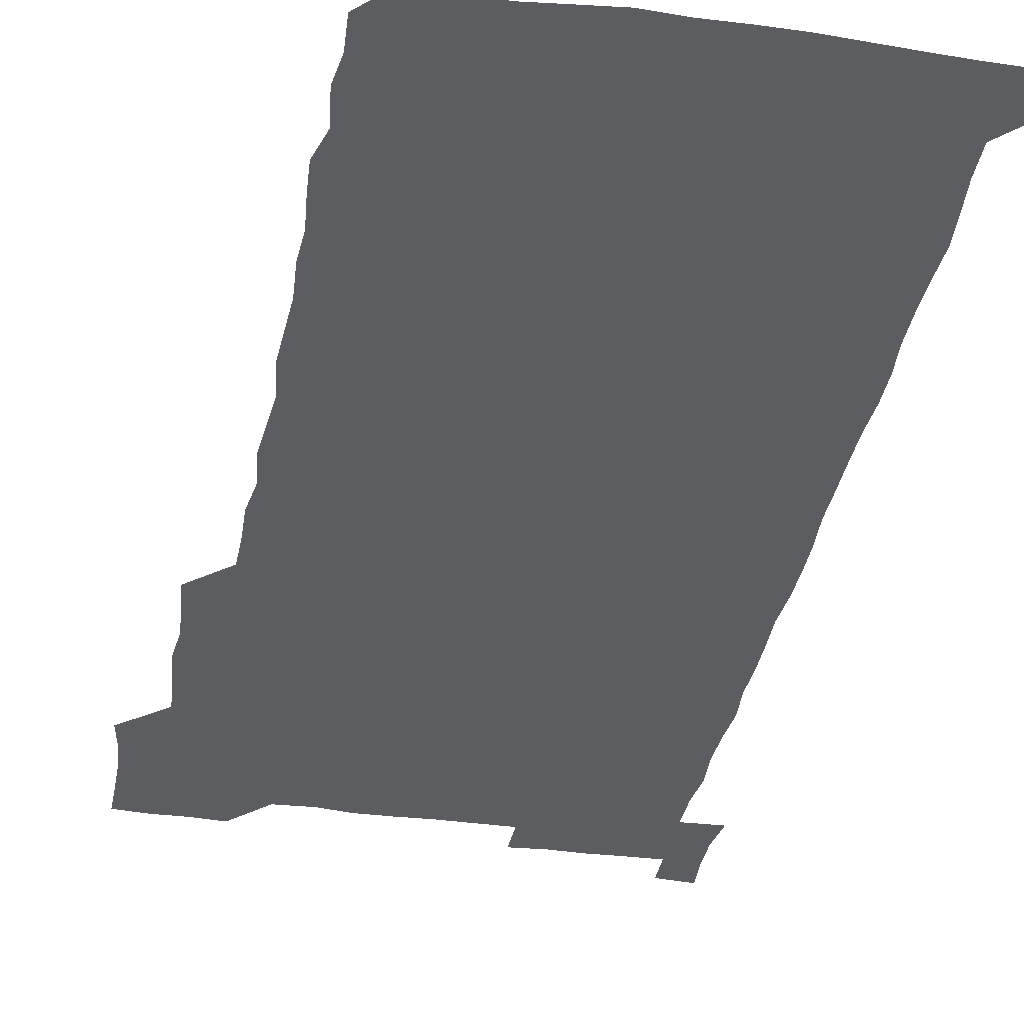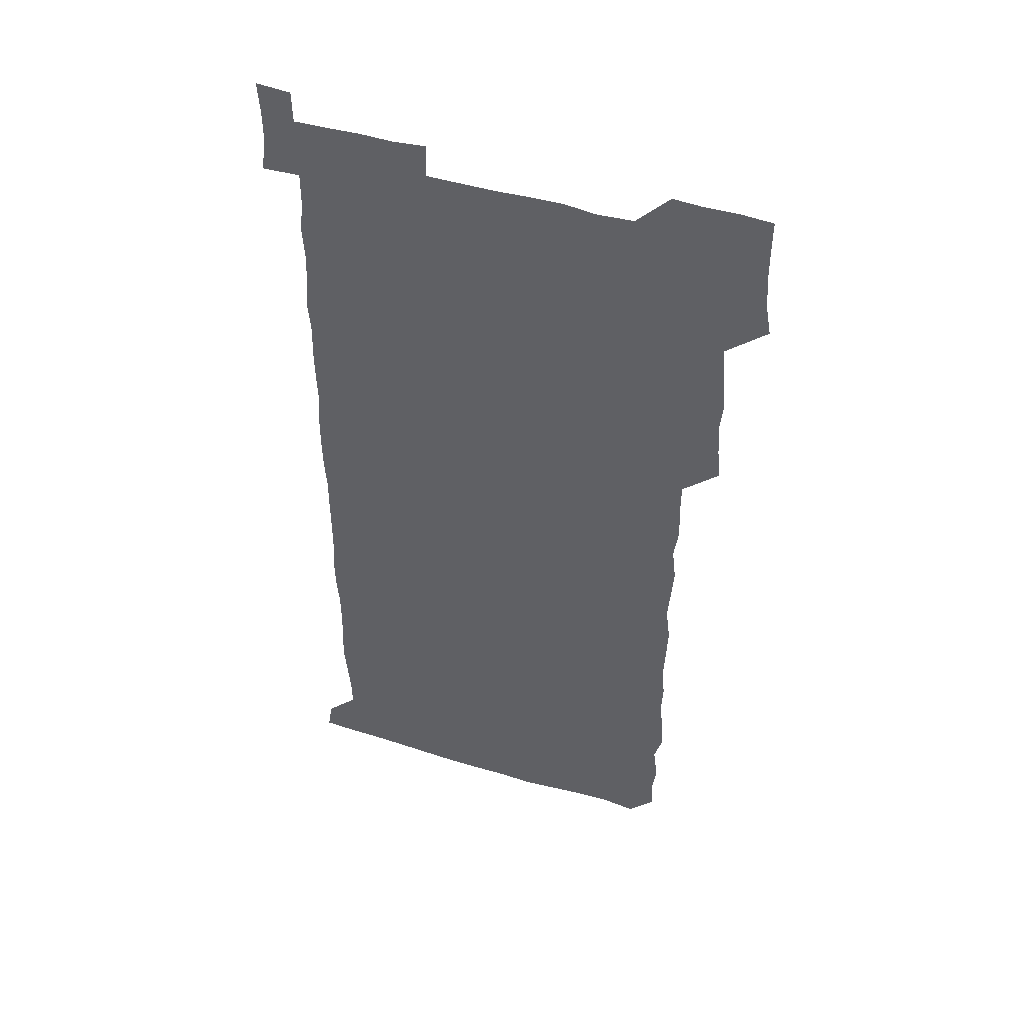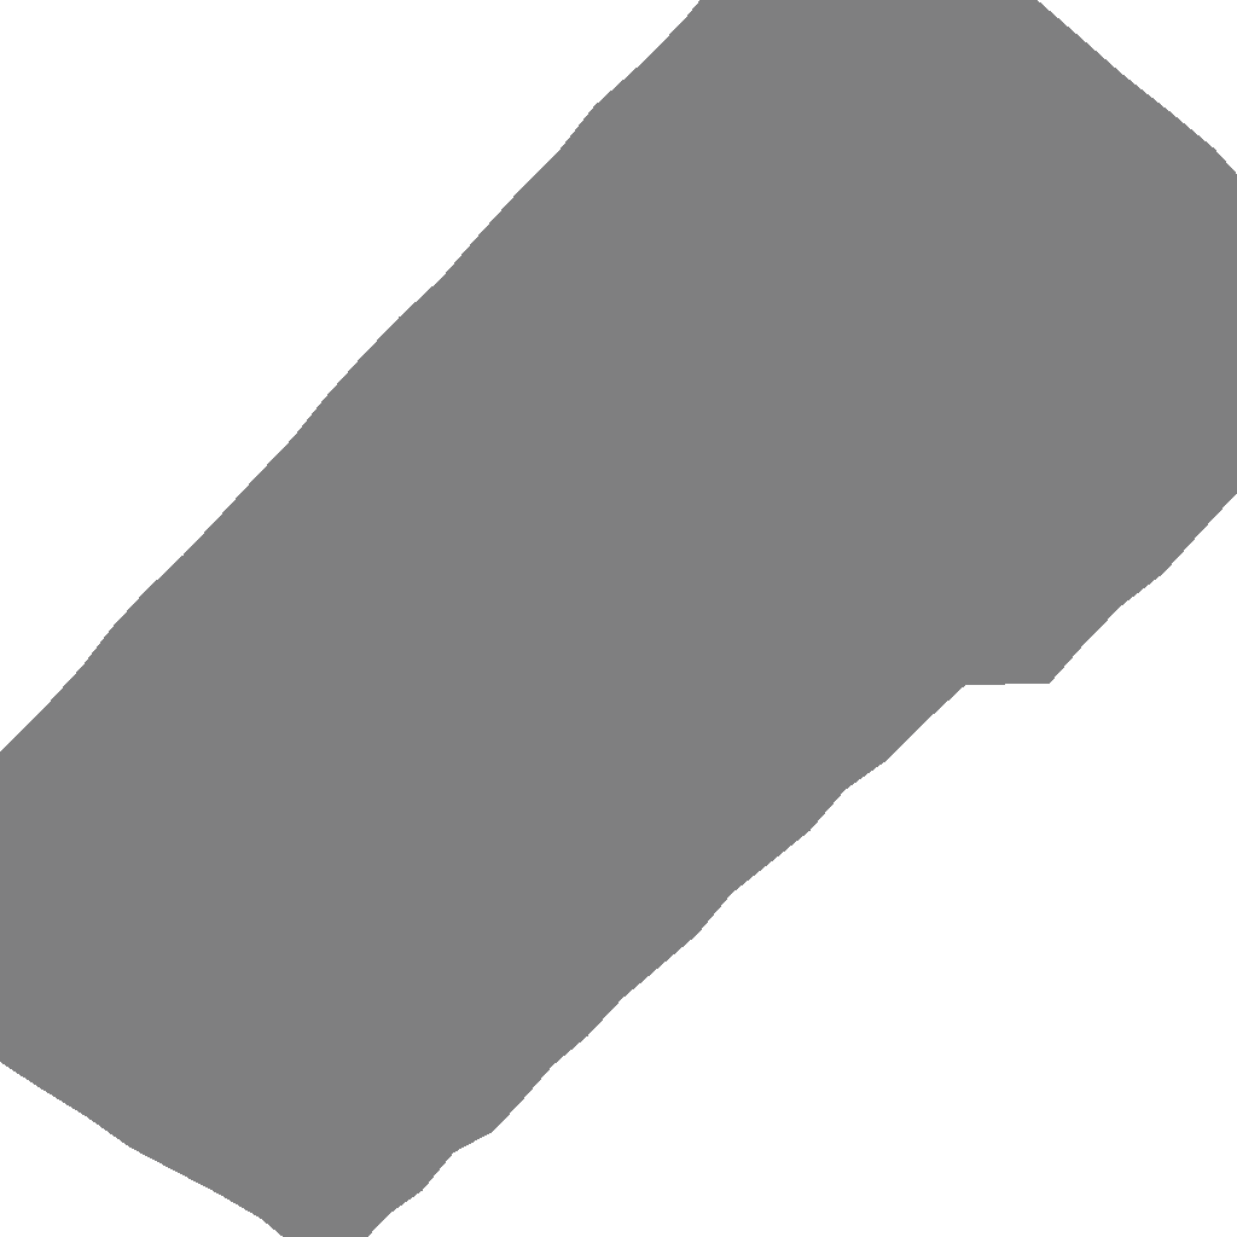
<metadata>
{"format":"obj","ext":"obj","renderer":"f3d","projection":"perspective","resolution":1024,"background":"white","views":[{"elev":-35.9,"azim":-10.6,"up":"+Z"},{"elev":47.7,"azim":-161.0,"up":"+Y"},{"elev":-59.7,"azim":138.9,"up":"+Z"}]}
</metadata>
<code>
v 462.5 527.4 0
v 464.9 540.6 0
v 466 555.7 0
v 466.2 570.8 0
v 466.1 586.1 0
v 477.1 435 0
v 478.7 449.2 0
v 479.7 464.4 0
v 478.3 479.1 0
v 479.8 494.6 0
v 481.3 511.2 0
v 481.9 525.9 0
v 479.4 540.8 0
v 483.3 554.7 0
v 481.8 570 0
v 480.6 587.1 0
v 494.4 162.2 0
v 495.3 177.4 0
v 493.6 190.2 0
v 495.7 207.1 0
v 492 220.8 0
v 493 234.9 0
v 494.5 250 0
v 493.8 264.5 0
v 495 280.9 0
v 494.3 296.8 0
v 493.7 311.1 0
v 495.8 328.1 0
v 494.6 343.3 0
v 493.6 357.6 0
v 495.3 373.8 0
v 493.3 388.7 0
v 493.9 404.2 0
v 493.8 419.8 0
v 496.4 436.1 0
v 495.9 450.8 0
v 497 465.8 0
v 496.5 480.7 0
v 495.8 495.6 0
v 497.1 511 0
v 496.8 525.9 0
v 497.5 540.5 0
v 496.8 555.5 0
v 496.1 570.7 0
v 495.3 586.7 0
v 506.8 149 0
v 511.5 166.6 0
v 513.8 182 0
v 511.2 195.5 0
v 512.2 210.5 0
v 511.9 225.5 0
v 513.4 241.4 0
v 513.5 256.4 0
v 512.9 271.2 0
v 512 285.4 0
v 512 300.4 0
v 510 314.6 0
v 511.1 330 0
v 511.6 345.5 0
v 511.3 360.6 0
v 511.6 375.7 0
v 512.5 391.3 0
v 512.7 406.2 0
v 510.2 420.8 0
v 511.3 436.1 0
v 512.2 451.4 0
v 511.9 466.1 0
v 510.2 480.9 0
v 511.7 495.9 0
v 511.7 510.9 0
v 512.3 525.6 0
v 511.9 540.5 0
v 511.3 555.6 0
v 510.5 570.4 0
v 509.1 587.5 0
v 522.4 151 0
v 525.8 166.5 0
v 528.4 183.3 0
v 526.4 196.2 0
v 527.5 211.9 0
v 527.8 227.2 0
v 527.7 242 0
v 527.8 257 0
v 527.7 271.9 0
v 527.4 286.6 0
v 527.1 301.5 0
v 527.2 316.7 0
v 527.5 331.7 0
v 527.3 346.6 0
v 526.9 361.4 0
v 526.8 376.4 0
v 527 391.4 0
v 526.8 406.3 0
v 526.4 421.3 0
v 526.5 436.4 0
v 525.8 451.1 0
v 526 466 0
v 527.9 481.4 0
v 526.9 496.1 0
v 526.8 510.9 0
v 526.7 525.7 0
v 527.1 540.2 0
v 526.4 555.1 0
v 524.2 571.9 0
v 537.9 150.1 0
v 541.2 167.1 0
v 542 182.6 0
v 543.3 198.9 0
v 542.8 213.1 0
v 542.7 227.7 0
v 542.5 242.4 0
v 542.1 256.9 0
v 541.9 271.7 0
v 542.1 286.9 0
v 541.8 301.7 0
v 542.3 317.2 0
v 541.7 331.5 0
v 541.7 346.5 0
v 541.6 361.3 0
v 542.1 376.9 0
v 541.3 391.2 0
v 542.5 407 0
v 541.8 421.5 0
v 542 436.6 0
v 542.2 451.6 0
v 542 466.4 0
v 541.7 481.3 0
v 541.6 496.1 0
v 541.7 510.8 0
v 541.3 525.6 0
v 542.5 539.7 0
v 541.1 555.7 0
v 540.3 570.9 0
v 553.5 148.4 0
v 555.6 165.2 0
v 556.8 183.4 0
v 557.5 199.3 0
v 557.2 212.7 0
v 557.4 227.9 0
v 556.8 242.1 0
v 556.9 257.2 0
v 556.8 271.9 0
v 556.4 286.5 0
v 556.8 302.1 0
v 556.3 316.4 0
v 556.6 331.6 0
v 556.5 346.5 0
v 555.8 360.5 0
v 556.5 376.5 0
v 556.3 391.3 0
v 556.8 406.7 0
v 556.6 421.5 0
v 556.3 436.2 0
v 556.6 451.4 0
v 556.6 466.2 0
v 556.4 481.1 0
v 556.4 496 0
v 556.4 510.8 0
v 556.3 525.6 0
v 556.9 539.7 0
v 556.3 554.7 0
v 554.9 572.7 0
v 567.9 146.8 0
v 571.2 167.6 0
v 571.3 182 0
v 571.4 197.9 0
v 572.1 214.5 0
v 572 228.1 0
v 571.5 242 0
v 571.5 256.9 0
v 571.6 272 0
v 571.5 286.9 0
v 571.4 301.9 0
v 571.6 317.1 0
v 571.4 331.8 0
v 570.6 345.9 0
v 571.7 362.2 0
v 571.7 377.2 0
v 571.5 391.7 0
v 571.5 406.6 0
v 571.4 421.5 0
v 571.3 436.4 0
v 571.6 451.5 0
v 571.1 466.3 0
v 571.2 481.1 0
v 571.5 496.1 0
v 571.4 510.8 0
v 571.3 525.6 0
v 571.3 540.3 0
v 571.1 555.4 0
v 570 572.4 0
v 583.9 147.5 0
v 585.9 167.8 0
v 586.4 182.6 0
v 586.3 197.9 0
v 586.2 212.5 0
v 586.3 228 0
v 586.3 242.2 0
v 586.2 256.4 0
v 586.4 272.7 0
v 586.1 286.5 0
v 586.2 302.2 0
v 586.2 316.7 0
v 586.4 332.2 0
v 586.1 346.7 0
v 586.2 361.8 0
v 586.1 376.3 0
v 586.3 391.7 0
v 586.1 406.4 0
v 586.1 421.5 0
v 586.1 436.1 0
v 586.1 451.4 0
v 586.2 466.3 0
v 586.1 481.1 0
v 586.1 496 0
v 586.3 510.9 0
v 586.2 525.6 0
v 586.2 540.2 0
v 586.1 555.4 0
v 585.4 571.7 0
v 600.1 147 0
v 600.5 166.7 0
v 601.1 183.7 0
v 601.1 197.6 0
v 600.8 212.1 0
v 600.4 228.5 0
v 601.2 241.2 0
v 601 256.1 0
v 601 272.4 0
v 600.9 286.8 0
v 601 301.4 0
v 600.9 316.2 0
v 600.9 332.8 0
v 600.9 346.5 0
v 601 362.2 0
v 600.9 376.9 0
v 601 391.4 0
v 600.9 406.5 0
v 600.9 421.3 0
v 600.8 436.1 0
v 600.9 451.6 0
v 601 466.2 0
v 600.9 481.1 0
v 600.9 496 0
v 601 510.9 0
v 601 525.5 0
v 601.1 539.7 0
v 600.9 556.3 0
v 600.8 571.7 0
v 615.8 147 0
v 615.8 165 0
v 615.4 182.9 0
v 615.7 198.4 0
v 615.7 212 0
v 615.5 227.1 0
v 615.7 242.8 0
v 615.7 256.2 0
v 615.5 272.8 0
v 615.5 287.1 0
v 615.8 301.4 0
v 615.7 316.8 0
v 615.6 331.9 0
v 615.6 347.5 0
v 615.7 361.9 0
v 615.9 376.3 0
v 615.6 391.8 0
v 615.7 406.4 0
v 615.7 421.3 0
v 615.5 436.6 0
v 615.7 451.4 0
v 615.7 466.3 0
v 615.7 481.1 0
v 616 496.1 0
v 615.8 511.1 0
v 615.8 525.8 0
v 615.7 540.4 0
v 616 555.4 0
v 616.1 571.7 0
v 615.9 587.3 0
v 631 147.7 0
v 630.8 168.3 0
v 630.7 181.4 0
v 629.7 199 0
v 630.2 212.6 0
v 630.6 226.6 0
v 630.2 242.3 0
v 630.1 257.7 0
v 630.2 272.3 0
v 630.6 286.3 0
v 630.4 301.5 0
v 630.4 316.7 0
v 630.1 332.3 0
v 629.9 347.5 0
v 630.1 362.1 0
v 630.4 376.6 0
v 630.3 391.7 0
v 630.2 406.6 0
v 630.5 421.3 0
v 631.1 435.9 0
v 630.3 451.5 0
v 630.1 466.3 0
v 630.4 481.1 0
v 630.6 496.1 0
v 630.6 511 0
v 630.6 525.8 0
v 630.7 540.6 0
v 630.8 555.3 0
v 631 570.4 0
v 630.8 586.1 0
v 647.2 148.5 0
v 645.5 167.7 0
v 645.4 182 0
v 645.2 197.1 0
v 645.3 211.8 0
v 645.2 226.7 0
v 644.6 242.3 0
v 646 255.9 0
v 644.9 272.1 0
v 644.3 288.2 0
v 644.5 302.3 0
v 645.1 316.5 0
v 644.8 331.8 0
v 646 346 0
v 644.8 361.9 0
v 645.3 376.4 0
v 646 391 0
v 645.2 406.5 0
v 645.1 421.4 0
v 645.3 436.3 0
v 644.7 451.5 0
v 646 466.2 0
v 645.1 481.3 0
v 645.5 496 0
v 645.6 511 0
v 645.6 525.9 0
v 645.5 540.7 0
v 645.7 555.6 0
v 645.8 570.3 0
v 645.8 586.4 0
v 662.8 149 0
v 659.2 168.6 0
v 660 181.4 0
v 660.5 195.6 0
v 660 211.3 0
v 659.5 226.7 0
v 659.8 241.2 0
v 660.2 255.9 0
v 659.8 271.4 0
v 660.3 286.2 0
v 660.4 300.9 0
v 659.2 316.5 0
v 660.7 330.6 0
v 661.1 345.4 0
v 659.3 361.7 0
v 660.3 376.1 0
v 660.6 391 0
v 659.8 406.3 0
v 659.9 421.1 0
v 660.6 435.9 0
v 660.2 451.1 0
v 661.2 465.9 0
v 660.3 481.2 0
v 660.3 495.9 0
v 660.6 510.8 0
v 661.5 525.9 0
v 660.9 540.9 0
v 660.7 556 0
v 660.5 570.4 0
v 660.9 585.8 0
v 677.9 149.2 0
v 674.7 165.8 0
v 674.3 179.3 0
v 674.7 194.2 0
v 676 208.5 0
v 677.2 222.8 0
v 676.6 237.9 0
v 676.2 253.2 0
v 676.4 268.5 0
v 677.6 283.1 0
v 677.8 297.8 0
v 676.9 313.4 0
v 676.8 328.7 0
v 676.9 343.9 0
v 676.8 359.4 0
v 677.9 374.4 0
v 678.1 389.2 0
v 678 404.2 0
v 676.9 419.8 0
v 677.4 435 0
v 677.6 450.3 0
v 677.1 465.4 0
v 678.3 480.3 0
v 677 495.5 0
v 676.5 510.7 0
v 677.4 525.7 0
v 675.8 541.4 0
v 675.7 556.9 0
v 675.5 570.7 0
v 675.8 585.6 0
v 676 600.2 0
v 691.3 149.7 0
v 689 164.2 0
v 693 556.2 0
v 690.7 571.1 0
v 690.8 585.9 0
v 691.8 601.4 0
f 11 12 1
f 1 12 2
f 12 13 2
f 2 13 3
f 13 14 3
f 3 14 4
f 14 15 4
f 4 15 5
f 15 16 5
f 34 35 6
f 6 35 7
f 35 36 7
f 7 36 8
f 36 37 8
f 8 37 9
f 37 38 9
f 9 38 10
f 38 39 10
f 10 39 11
f 39 40 11
f 11 40 12
f 40 41 12
f 12 41 13
f 41 42 13
f 13 42 14
f 42 43 14
f 14 43 15
f 43 44 15
f 15 44 16
f 44 45 16
f 46 47 17
f 17 47 18
f 47 48 18
f 18 48 19
f 48 49 19
f 19 49 20
f 49 50 20
f 20 50 21
f 50 51 21
f 21 51 22
f 51 52 22
f 22 52 23
f 52 53 23
f 23 53 24
f 53 54 24
f 24 54 25
f 54 55 25
f 25 55 26
f 55 56 26
f 26 56 27
f 56 57 27
f 27 57 28
f 57 58 28
f 28 58 29
f 58 59 29
f 29 59 30
f 59 60 30
f 30 60 31
f 60 61 31
f 31 61 32
f 61 62 32
f 32 62 33
f 62 63 33
f 33 63 34
f 63 64 34
f 34 64 35
f 64 65 35
f 35 65 36
f 65 66 36
f 36 66 37
f 66 67 37
f 37 67 38
f 67 68 38
f 38 68 39
f 68 69 39
f 39 69 40
f 69 70 40
f 40 70 41
f 70 71 41
f 41 71 42
f 71 72 42
f 42 72 43
f 72 73 43
f 43 73 44
f 73 74 44
f 44 74 45
f 74 75 45
f 46 76 47
f 76 77 47
f 47 77 48
f 77 78 48
f 48 78 49
f 78 79 49
f 49 79 50
f 79 80 50
f 50 80 51
f 80 81 51
f 51 81 52
f 81 82 52
f 52 82 53
f 82 83 53
f 53 83 54
f 83 84 54
f 54 84 55
f 84 85 55
f 55 85 56
f 85 86 56
f 56 86 57
f 86 87 57
f 57 87 58
f 87 88 58
f 58 88 59
f 88 89 59
f 59 89 60
f 89 90 60
f 60 90 61
f 90 91 61
f 61 91 62
f 91 92 62
f 62 92 63
f 92 93 63
f 63 93 64
f 93 94 64
f 64 94 65
f 94 95 65
f 65 95 66
f 95 96 66
f 66 96 67
f 96 97 67
f 67 97 68
f 97 98 68
f 68 98 69
f 98 99 69
f 69 99 70
f 99 100 70
f 70 100 71
f 100 101 71
f 71 101 72
f 101 102 72
f 72 102 73
f 102 103 73
f 73 103 74
f 103 104 74
f 74 104 75
f 76 105 77
f 105 106 77
f 77 106 78
f 106 107 78
f 78 107 79
f 107 108 79
f 79 108 80
f 108 109 80
f 80 109 81
f 109 110 81
f 81 110 82
f 110 111 82
f 82 111 83
f 111 112 83
f 83 112 84
f 112 113 84
f 84 113 85
f 113 114 85
f 85 114 86
f 114 115 86
f 86 115 87
f 115 116 87
f 87 116 88
f 116 117 88
f 88 117 89
f 117 118 89
f 89 118 90
f 118 119 90
f 90 119 91
f 119 120 91
f 91 120 92
f 120 121 92
f 92 121 93
f 121 122 93
f 93 122 94
f 122 123 94
f 94 123 95
f 123 124 95
f 95 124 96
f 124 125 96
f 96 125 97
f 125 126 97
f 97 126 98
f 126 127 98
f 98 127 99
f 127 128 99
f 99 128 100
f 128 129 100
f 100 129 101
f 129 130 101
f 101 130 102
f 130 131 102
f 102 131 103
f 131 132 103
f 103 132 104
f 132 133 104
f 105 134 106
f 134 135 106
f 106 135 107
f 135 136 107
f 107 136 108
f 136 137 108
f 108 137 109
f 137 138 109
f 109 138 110
f 138 139 110
f 110 139 111
f 139 140 111
f 111 140 112
f 140 141 112
f 112 141 113
f 141 142 113
f 113 142 114
f 142 143 114
f 114 143 115
f 143 144 115
f 115 144 116
f 144 145 116
f 116 145 117
f 145 146 117
f 117 146 118
f 146 147 118
f 118 147 119
f 147 148 119
f 119 148 120
f 148 149 120
f 120 149 121
f 149 150 121
f 121 150 122
f 150 151 122
f 122 151 123
f 151 152 123
f 123 152 124
f 152 153 124
f 124 153 125
f 153 154 125
f 125 154 126
f 154 155 126
f 126 155 127
f 155 156 127
f 127 156 128
f 156 157 128
f 128 157 129
f 157 158 129
f 129 158 130
f 158 159 130
f 130 159 131
f 159 160 131
f 131 160 132
f 160 161 132
f 132 161 133
f 161 162 133
f 134 163 135
f 163 164 135
f 135 164 136
f 164 165 136
f 136 165 137
f 165 166 137
f 137 166 138
f 166 167 138
f 138 167 139
f 167 168 139
f 139 168 140
f 168 169 140
f 140 169 141
f 169 170 141
f 141 170 142
f 170 171 142
f 142 171 143
f 171 172 143
f 143 172 144
f 172 173 144
f 144 173 145
f 173 174 145
f 145 174 146
f 174 175 146
f 146 175 147
f 175 176 147
f 147 176 148
f 176 177 148
f 148 177 149
f 177 178 149
f 149 178 150
f 178 179 150
f 150 179 151
f 179 180 151
f 151 180 152
f 180 181 152
f 152 181 153
f 181 182 153
f 153 182 154
f 182 183 154
f 154 183 155
f 183 184 155
f 155 184 156
f 184 185 156
f 156 185 157
f 185 186 157
f 157 186 158
f 186 187 158
f 158 187 159
f 187 188 159
f 159 188 160
f 188 189 160
f 160 189 161
f 189 190 161
f 161 190 162
f 190 191 162
f 163 192 164
f 192 193 164
f 164 193 165
f 193 194 165
f 165 194 166
f 194 195 166
f 166 195 167
f 195 196 167
f 167 196 168
f 196 197 168
f 168 197 169
f 197 198 169
f 169 198 170
f 198 199 170
f 170 199 171
f 199 200 171
f 171 200 172
f 200 201 172
f 172 201 173
f 201 202 173
f 173 202 174
f 202 203 174
f 174 203 175
f 203 204 175
f 175 204 176
f 204 205 176
f 176 205 177
f 205 206 177
f 177 206 178
f 206 207 178
f 178 207 179
f 207 208 179
f 179 208 180
f 208 209 180
f 180 209 181
f 209 210 181
f 181 210 182
f 210 211 182
f 182 211 183
f 211 212 183
f 183 212 184
f 212 213 184
f 184 213 185
f 213 214 185
f 185 214 186
f 214 215 186
f 186 215 187
f 215 216 187
f 187 216 188
f 216 217 188
f 188 217 189
f 217 218 189
f 189 218 190
f 218 219 190
f 190 219 191
f 219 220 191
f 192 221 193
f 221 222 193
f 193 222 194
f 222 223 194
f 194 223 195
f 223 224 195
f 195 224 196
f 224 225 196
f 196 225 197
f 225 226 197
f 197 226 198
f 226 227 198
f 198 227 199
f 227 228 199
f 199 228 200
f 228 229 200
f 200 229 201
f 229 230 201
f 201 230 202
f 230 231 202
f 202 231 203
f 231 232 203
f 203 232 204
f 232 233 204
f 204 233 205
f 233 234 205
f 205 234 206
f 234 235 206
f 206 235 207
f 235 236 207
f 207 236 208
f 236 237 208
f 208 237 209
f 237 238 209
f 209 238 210
f 238 239 210
f 210 239 211
f 239 240 211
f 211 240 212
f 240 241 212
f 212 241 213
f 241 242 213
f 213 242 214
f 242 243 214
f 214 243 215
f 243 244 215
f 215 244 216
f 244 245 216
f 216 245 217
f 245 246 217
f 217 246 218
f 246 247 218
f 218 247 219
f 247 248 219
f 219 248 220
f 248 249 220
f 221 250 222
f 250 251 222
f 222 251 223
f 251 252 223
f 223 252 224
f 252 253 224
f 224 253 225
f 253 254 225
f 225 254 226
f 254 255 226
f 226 255 227
f 255 256 227
f 227 256 228
f 256 257 228
f 228 257 229
f 257 258 229
f 229 258 230
f 258 259 230
f 230 259 231
f 259 260 231
f 231 260 232
f 260 261 232
f 232 261 233
f 261 262 233
f 233 262 234
f 262 263 234
f 234 263 235
f 263 264 235
f 235 264 236
f 264 265 236
f 236 265 237
f 265 266 237
f 237 266 238
f 266 267 238
f 238 267 239
f 267 268 239
f 239 268 240
f 268 269 240
f 240 269 241
f 269 270 241
f 241 270 242
f 270 271 242
f 242 271 243
f 271 272 243
f 243 272 244
f 272 273 244
f 244 273 245
f 273 274 245
f 245 274 246
f 274 275 246
f 246 275 247
f 275 276 247
f 247 276 248
f 276 277 248
f 248 277 249
f 277 278 249
f 250 280 251
f 280 281 251
f 251 281 252
f 281 282 252
f 252 282 253
f 282 283 253
f 253 283 254
f 283 284 254
f 254 284 255
f 284 285 255
f 255 285 256
f 285 286 256
f 256 286 257
f 286 287 257
f 257 287 258
f 287 288 258
f 258 288 259
f 288 289 259
f 259 289 260
f 289 290 260
f 260 290 261
f 290 291 261
f 261 291 262
f 291 292 262
f 262 292 263
f 292 293 263
f 263 293 264
f 293 294 264
f 264 294 265
f 294 295 265
f 265 295 266
f 295 296 266
f 266 296 267
f 296 297 267
f 267 297 268
f 297 298 268
f 268 298 269
f 298 299 269
f 269 299 270
f 299 300 270
f 270 300 271
f 300 301 271
f 271 301 272
f 301 302 272
f 272 302 273
f 302 303 273
f 273 303 274
f 303 304 274
f 274 304 275
f 304 305 275
f 275 305 276
f 305 306 276
f 276 306 277
f 306 307 277
f 277 307 278
f 307 308 278
f 278 308 279
f 308 309 279
f 280 310 281
f 310 311 281
f 281 311 282
f 311 312 282
f 282 312 283
f 312 313 283
f 283 313 284
f 313 314 284
f 284 314 285
f 314 315 285
f 285 315 286
f 315 316 286
f 286 316 287
f 316 317 287
f 287 317 288
f 317 318 288
f 288 318 289
f 318 319 289
f 289 319 290
f 319 320 290
f 290 320 291
f 320 321 291
f 291 321 292
f 321 322 292
f 292 322 293
f 322 323 293
f 293 323 294
f 323 324 294
f 294 324 295
f 324 325 295
f 295 325 296
f 325 326 296
f 296 326 297
f 326 327 297
f 297 327 298
f 327 328 298
f 298 328 299
f 328 329 299
f 299 329 300
f 329 330 300
f 300 330 301
f 330 331 301
f 301 331 302
f 331 332 302
f 302 332 303
f 332 333 303
f 303 333 304
f 333 334 304
f 304 334 305
f 334 335 305
f 305 335 306
f 335 336 306
f 306 336 307
f 336 337 307
f 307 337 308
f 337 338 308
f 308 338 309
f 338 339 309
f 310 340 311
f 340 341 311
f 311 341 312
f 341 342 312
f 312 342 313
f 342 343 313
f 313 343 314
f 343 344 314
f 314 344 315
f 344 345 315
f 315 345 316
f 345 346 316
f 316 346 317
f 346 347 317
f 317 347 318
f 347 348 318
f 318 348 319
f 348 349 319
f 319 349 320
f 349 350 320
f 320 350 321
f 350 351 321
f 321 351 322
f 351 352 322
f 322 352 323
f 352 353 323
f 323 353 324
f 353 354 324
f 324 354 325
f 354 355 325
f 325 355 326
f 355 356 326
f 326 356 327
f 356 357 327
f 327 357 328
f 357 358 328
f 328 358 329
f 358 359 329
f 329 359 330
f 359 360 330
f 330 360 331
f 360 361 331
f 331 361 332
f 361 362 332
f 332 362 333
f 362 363 333
f 333 363 334
f 363 364 334
f 334 364 335
f 364 365 335
f 335 365 336
f 365 366 336
f 336 366 337
f 366 367 337
f 337 367 338
f 367 368 338
f 338 368 339
f 368 369 339
f 340 370 341
f 370 371 341
f 341 371 342
f 371 372 342
f 342 372 343
f 372 373 343
f 343 373 344
f 373 374 344
f 344 374 345
f 374 375 345
f 345 375 346
f 375 376 346
f 346 376 347
f 376 377 347
f 347 377 348
f 377 378 348
f 348 378 349
f 378 379 349
f 349 379 350
f 379 380 350
f 350 380 351
f 380 381 351
f 351 381 352
f 381 382 352
f 352 382 353
f 382 383 353
f 353 383 354
f 383 384 354
f 354 384 355
f 384 385 355
f 355 385 356
f 385 386 356
f 356 386 357
f 386 387 357
f 357 387 358
f 387 388 358
f 358 388 359
f 388 389 359
f 359 389 360
f 389 390 360
f 360 390 361
f 390 391 361
f 361 391 362
f 391 392 362
f 362 392 363
f 392 393 363
f 363 393 364
f 393 394 364
f 364 394 365
f 394 395 365
f 365 395 366
f 395 396 366
f 366 396 367
f 396 397 367
f 367 397 368
f 397 398 368
f 368 398 369
f 398 399 369
f 370 401 371
f 401 402 371
f 371 402 372
f 397 403 398
f 403 404 398
f 398 404 399
f 404 405 399
f 399 405 400
f 405 406 400

</code>
